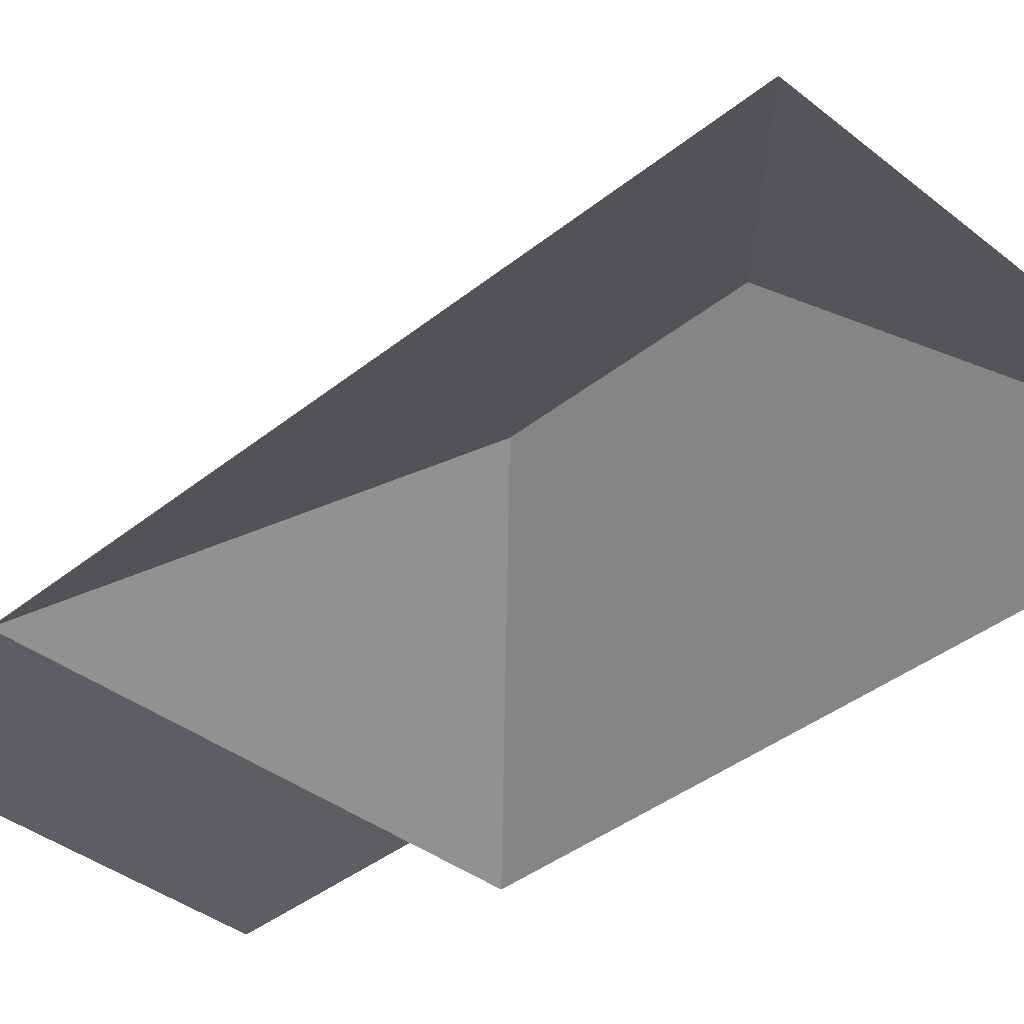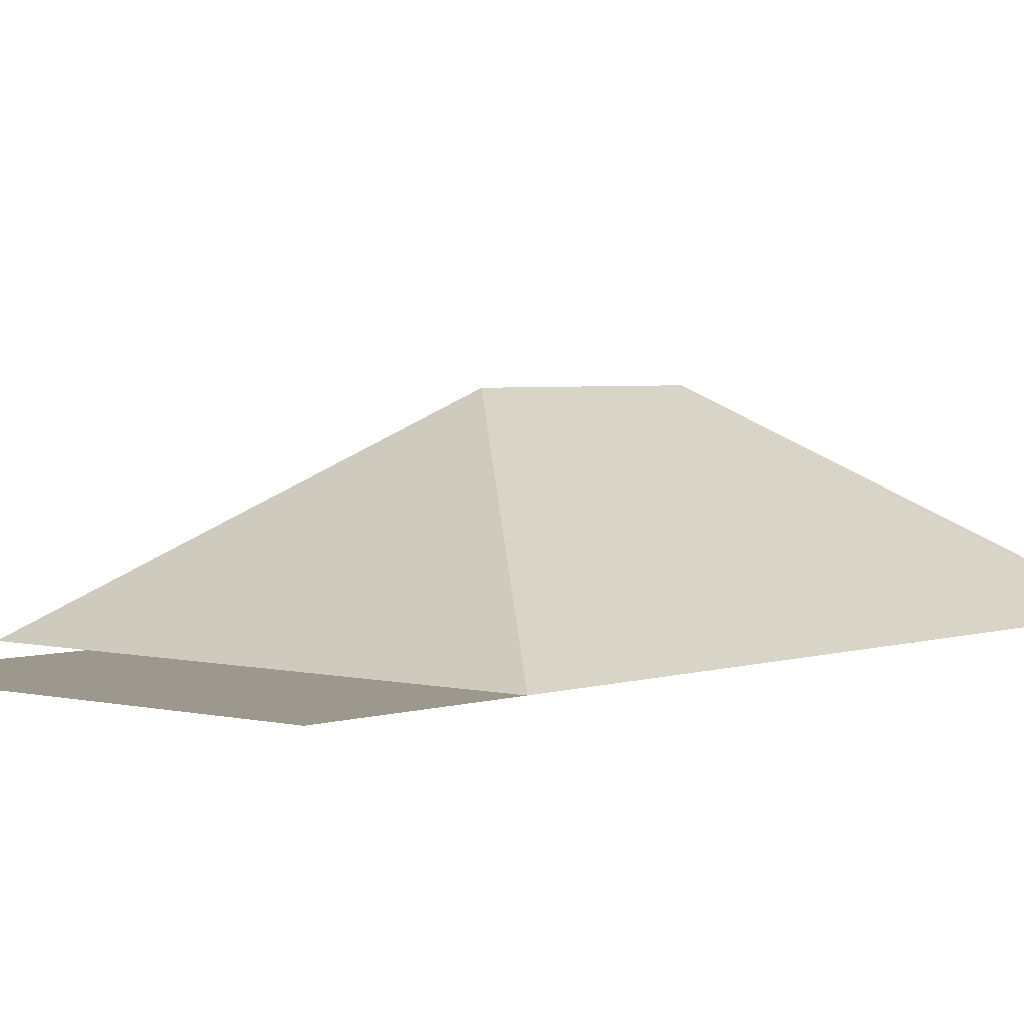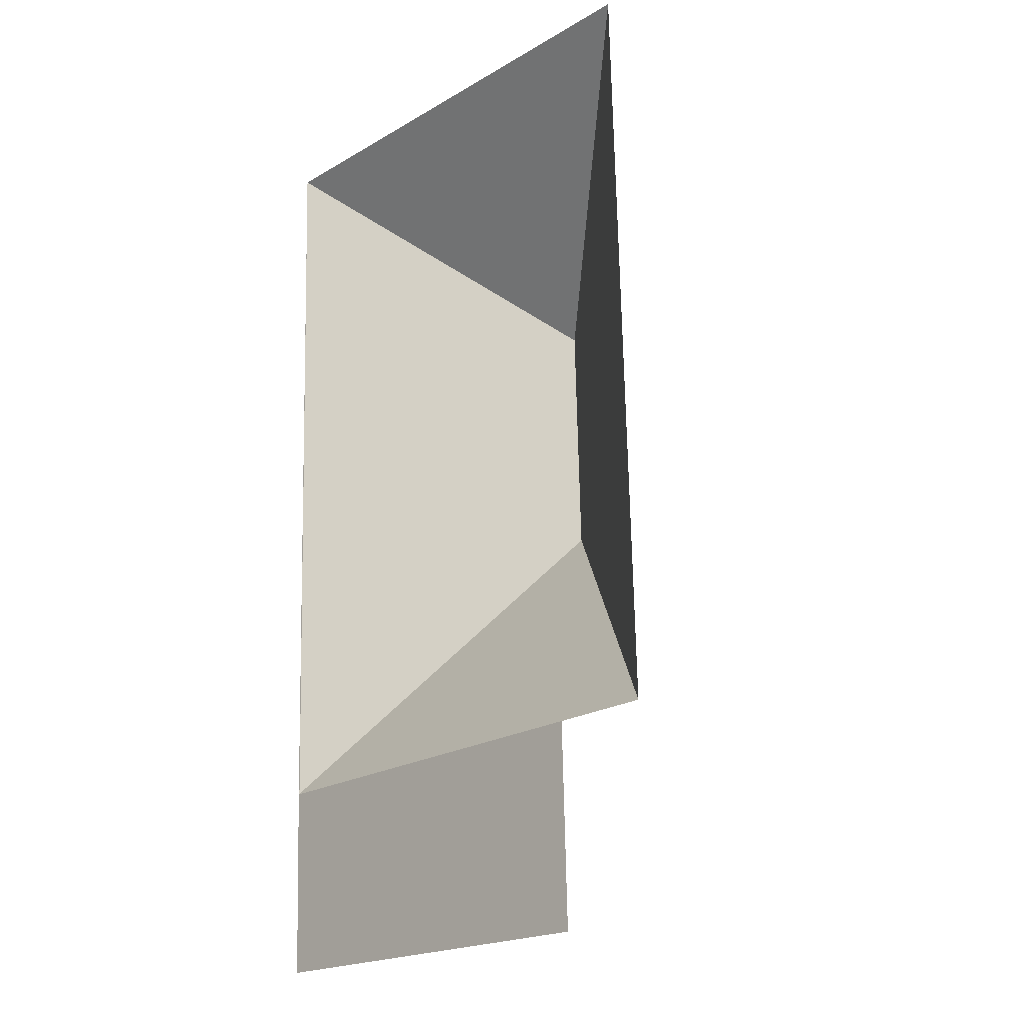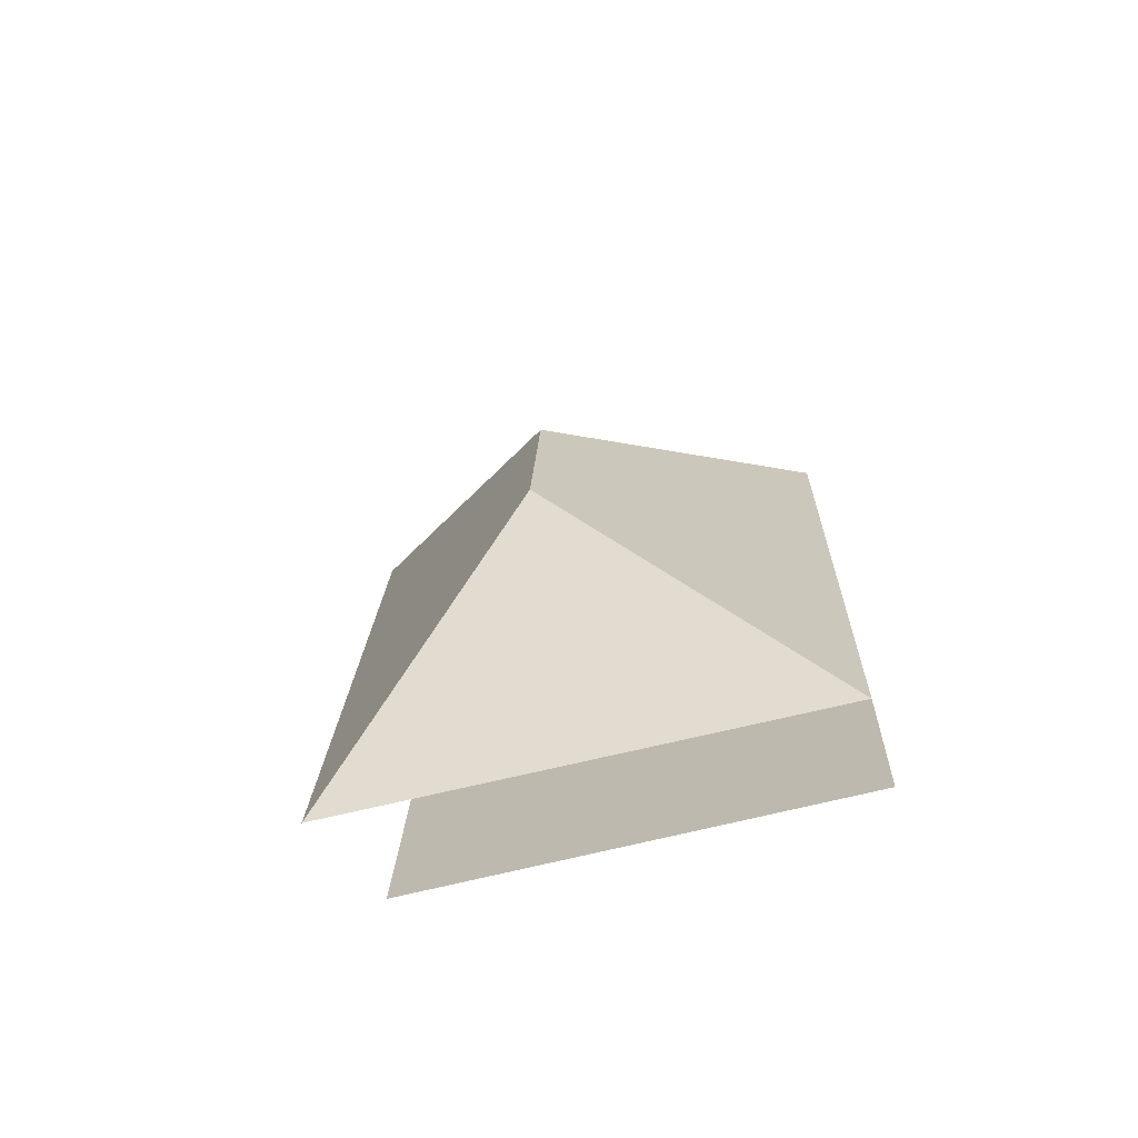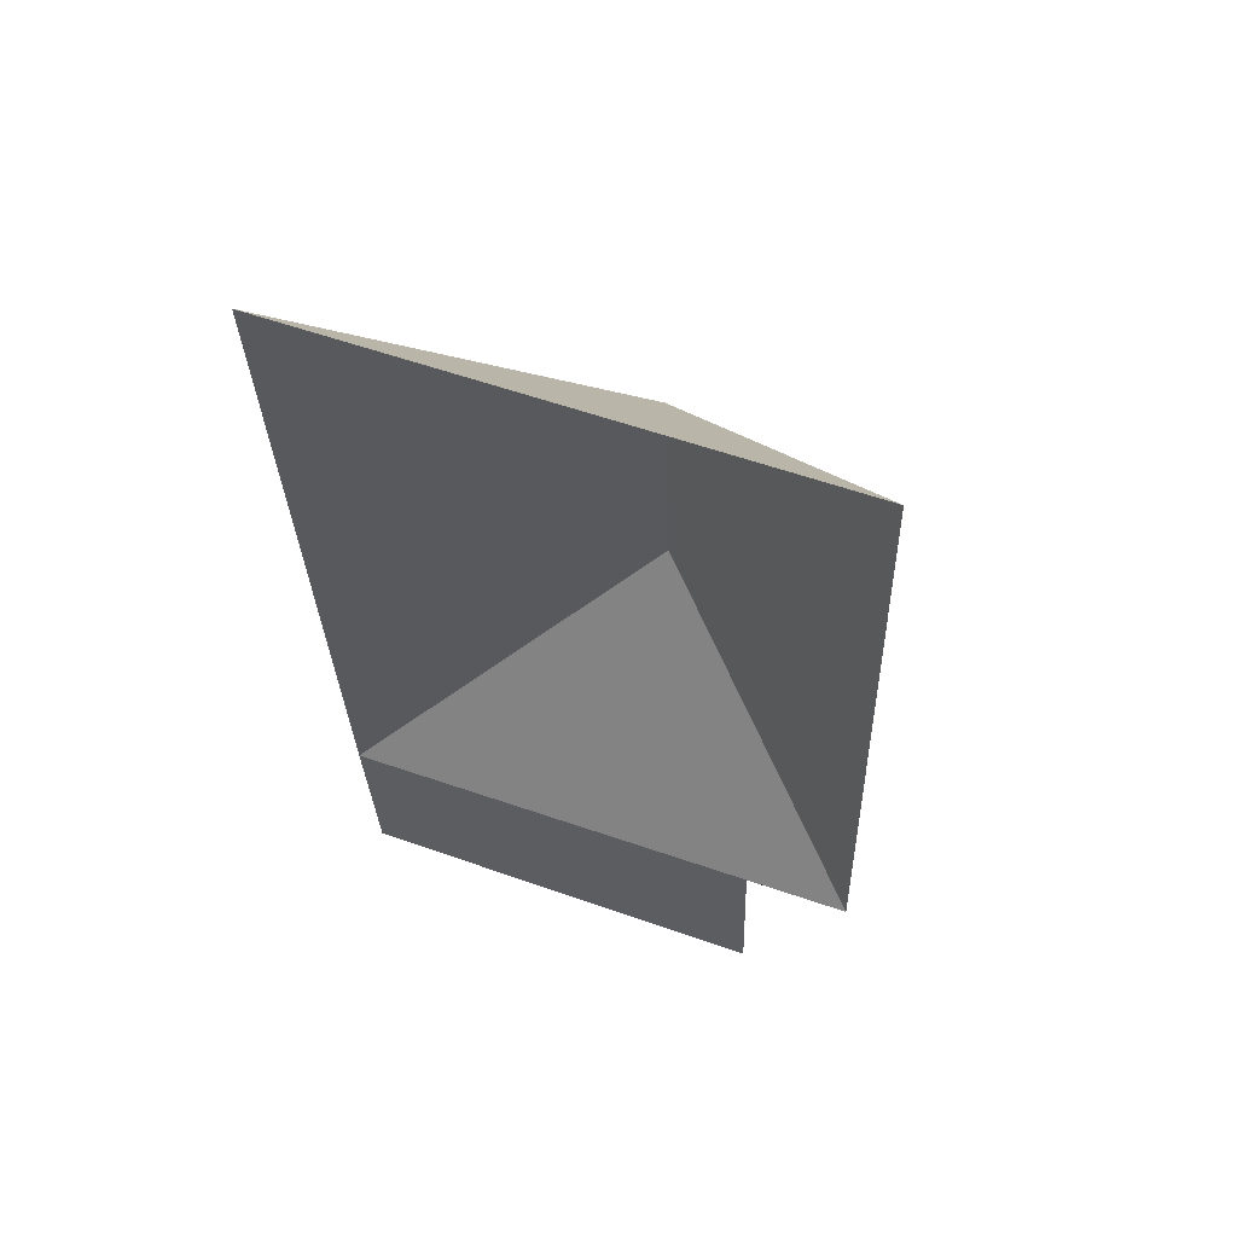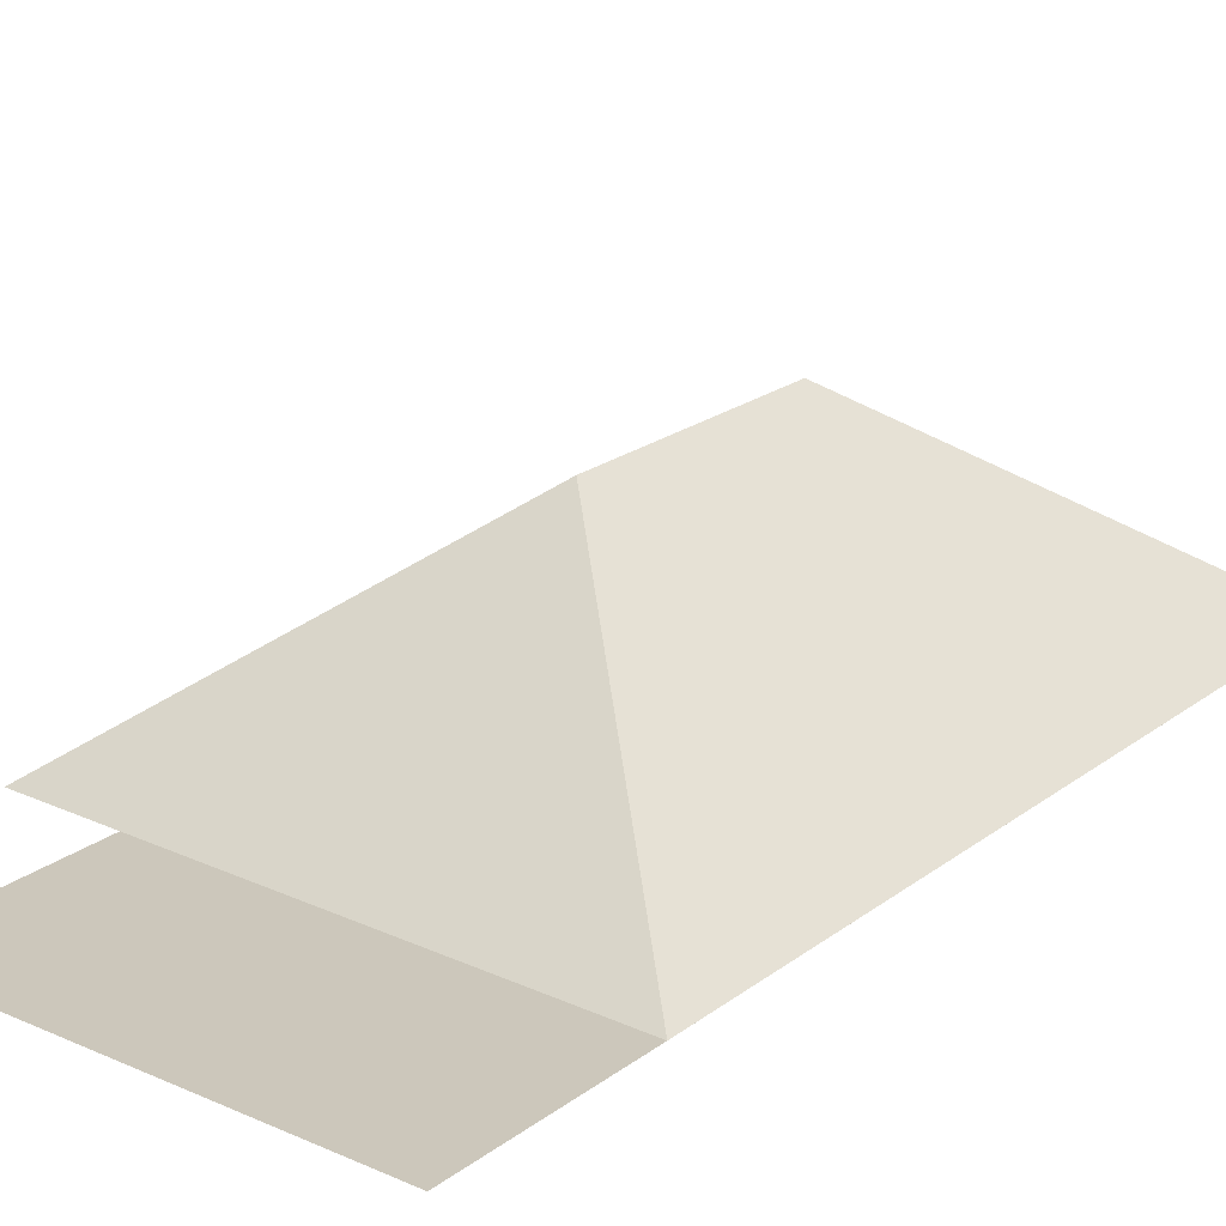
<metadata>
{"format":"obj","ext":"obj","renderer":"f3d","projection":"perspective","resolution":1024,"background":"white","views":[{"elev":-39.2,"azim":-46.7,"up":"+Y"},{"elev":3.1,"azim":-141.2,"up":"+Y"},{"elev":-17.7,"azim":46.7,"up":"+Z"},{"elev":-73.1,"azim":-165.7,"up":"+Z"},{"elev":61.7,"azim":20.3,"up":"+Z"},{"elev":21.7,"azim":-144.1,"up":"+Y"}]}
</metadata>
<code>
o CG10_500_040072_0005_roof
v 4.843 75 -23.78
v 200.3 75 -17.56
v 110.1 145 -115.4
v 113 145 -207.9
v 209.3 75 -302.5
v 170.8 75 -304.4
v 13.61 75 -312.1
v 16.39 75 -385.5
v 173.1 75 -380.4
v 4.843 0 -23.78
v 200.3 0 -17.56
v 209.3 0 -302.5
v 170.8 0 -304.4
v 173.1 0 -380.4
v 16.39 0 -385.5
f 1 2 3
f 2 5 4 3
f 7 4 5 6
f 7 1 3 4
f 6 9 8 7
f 8 7 1

</code>
